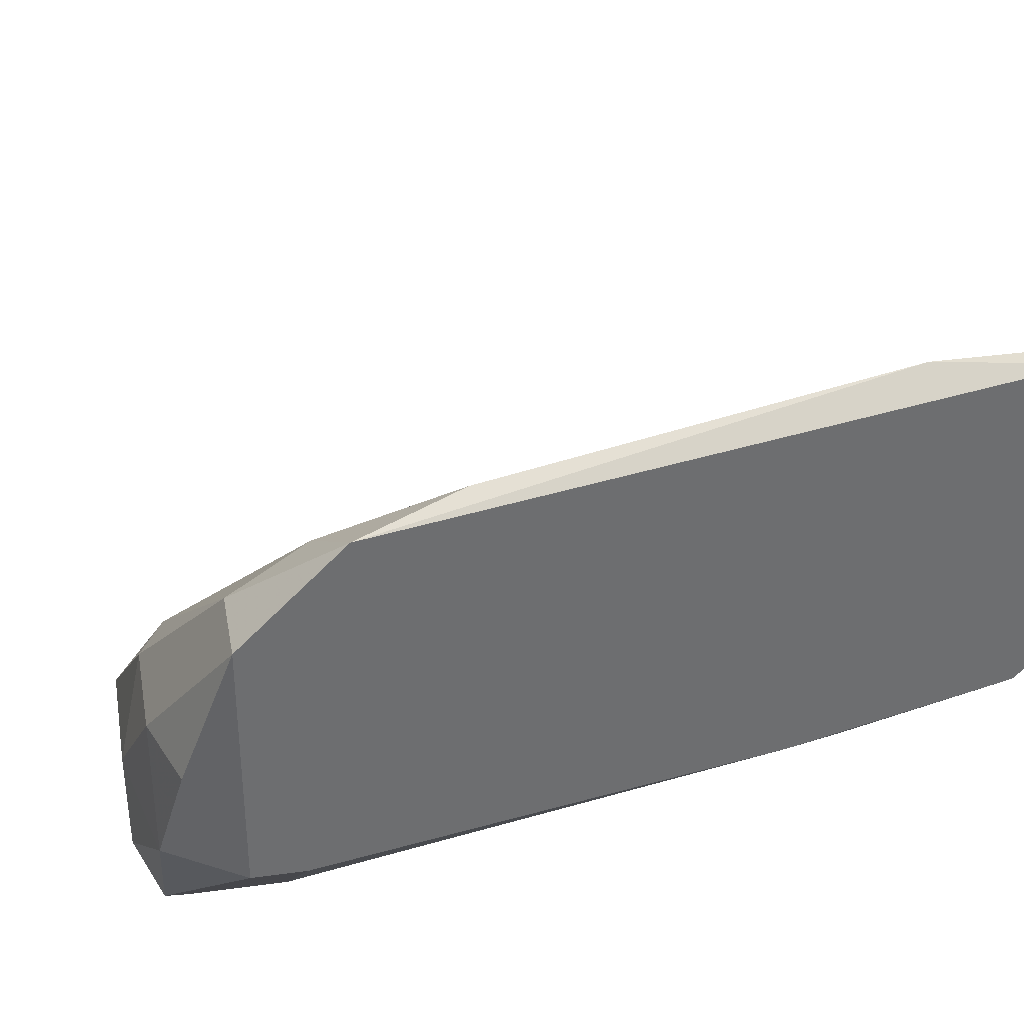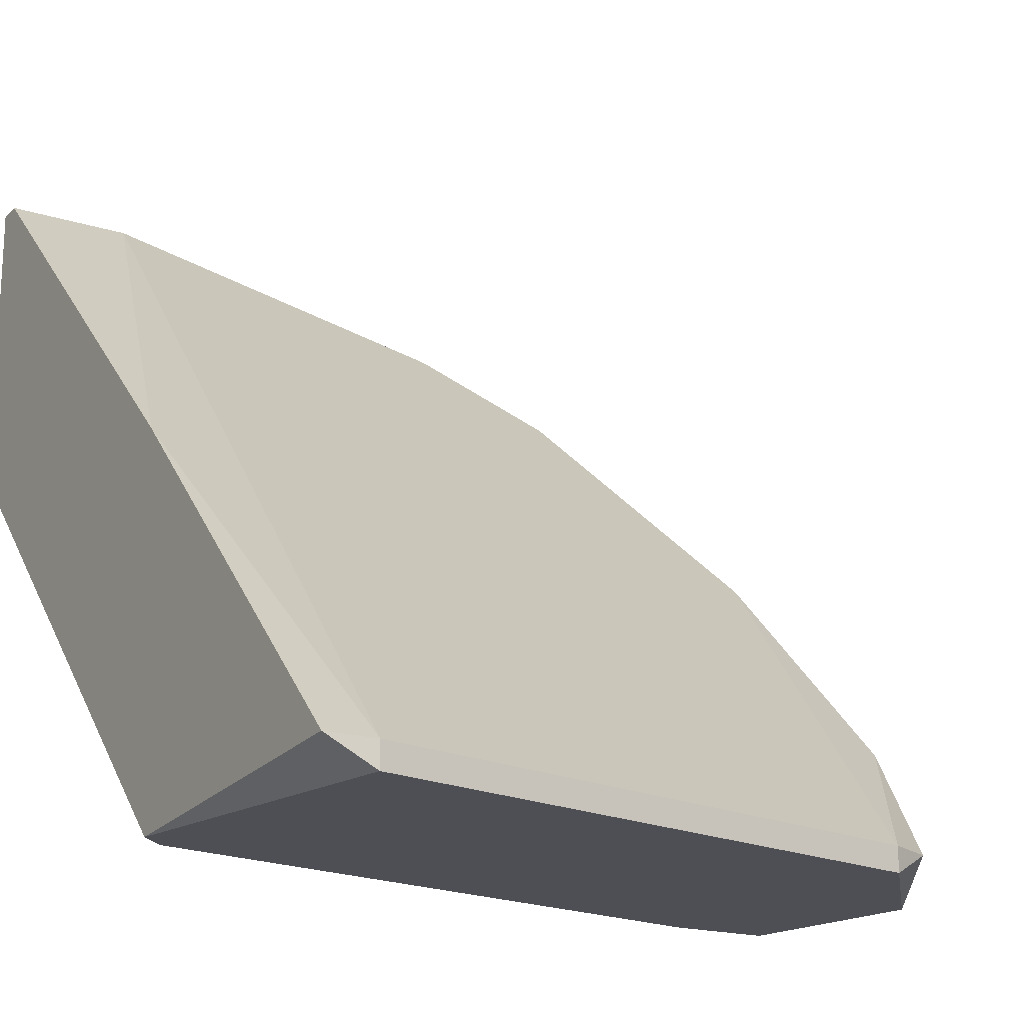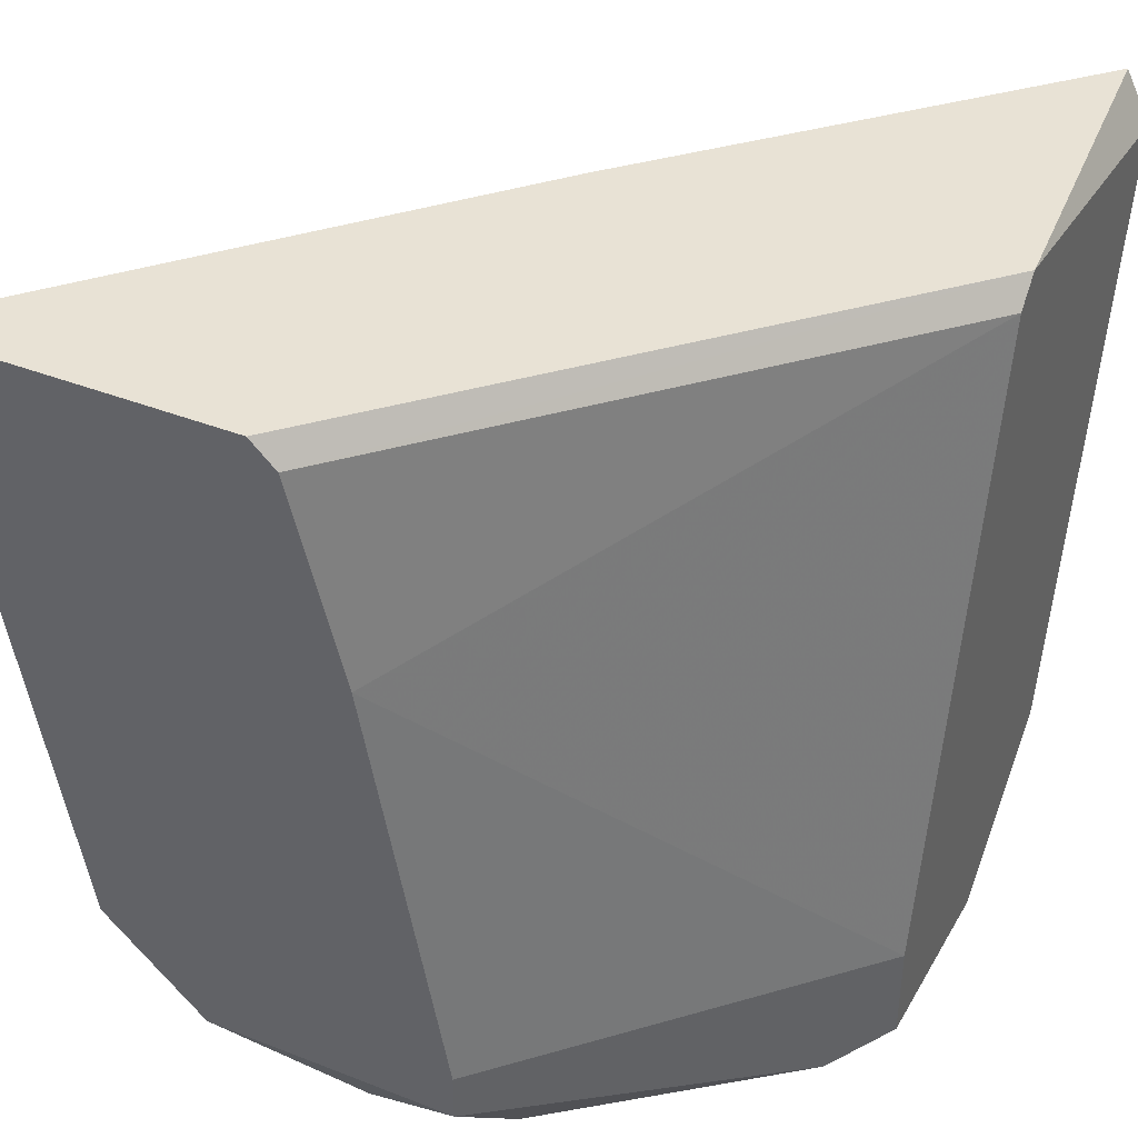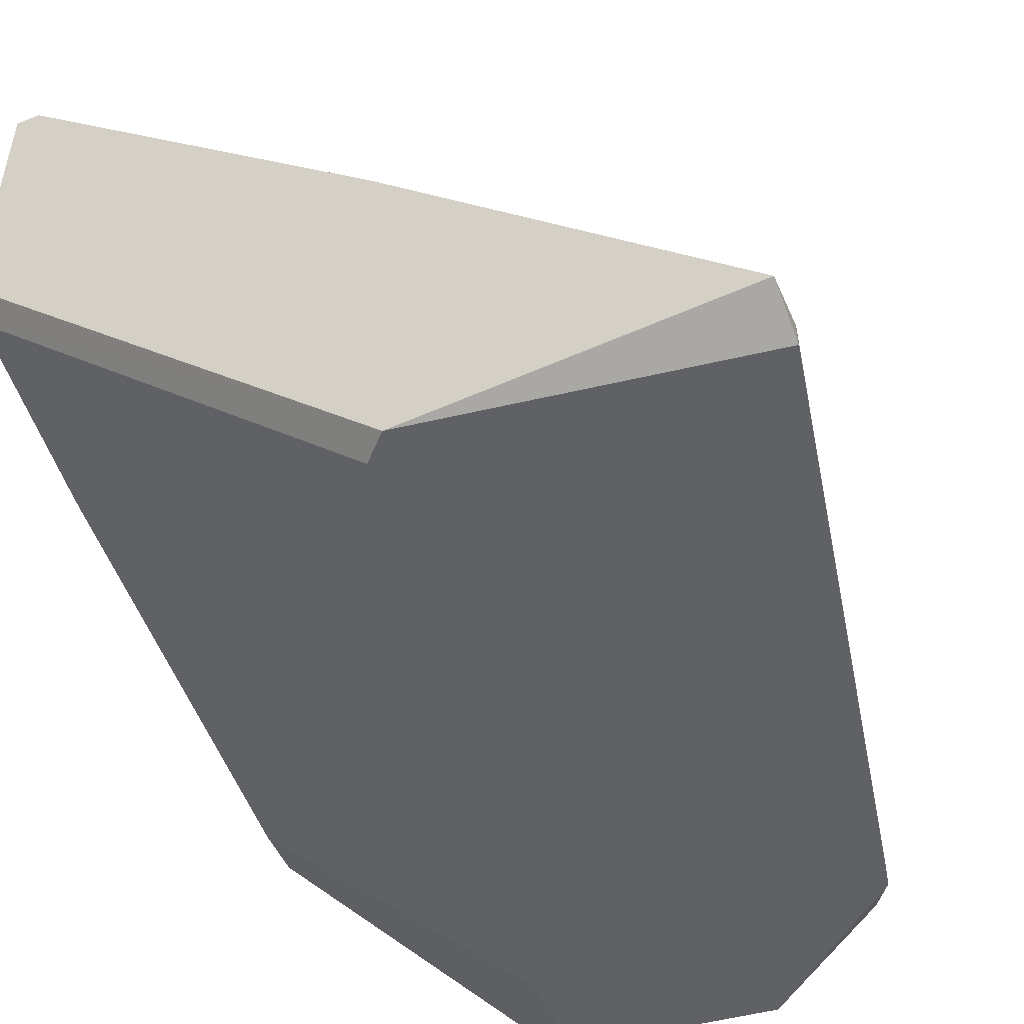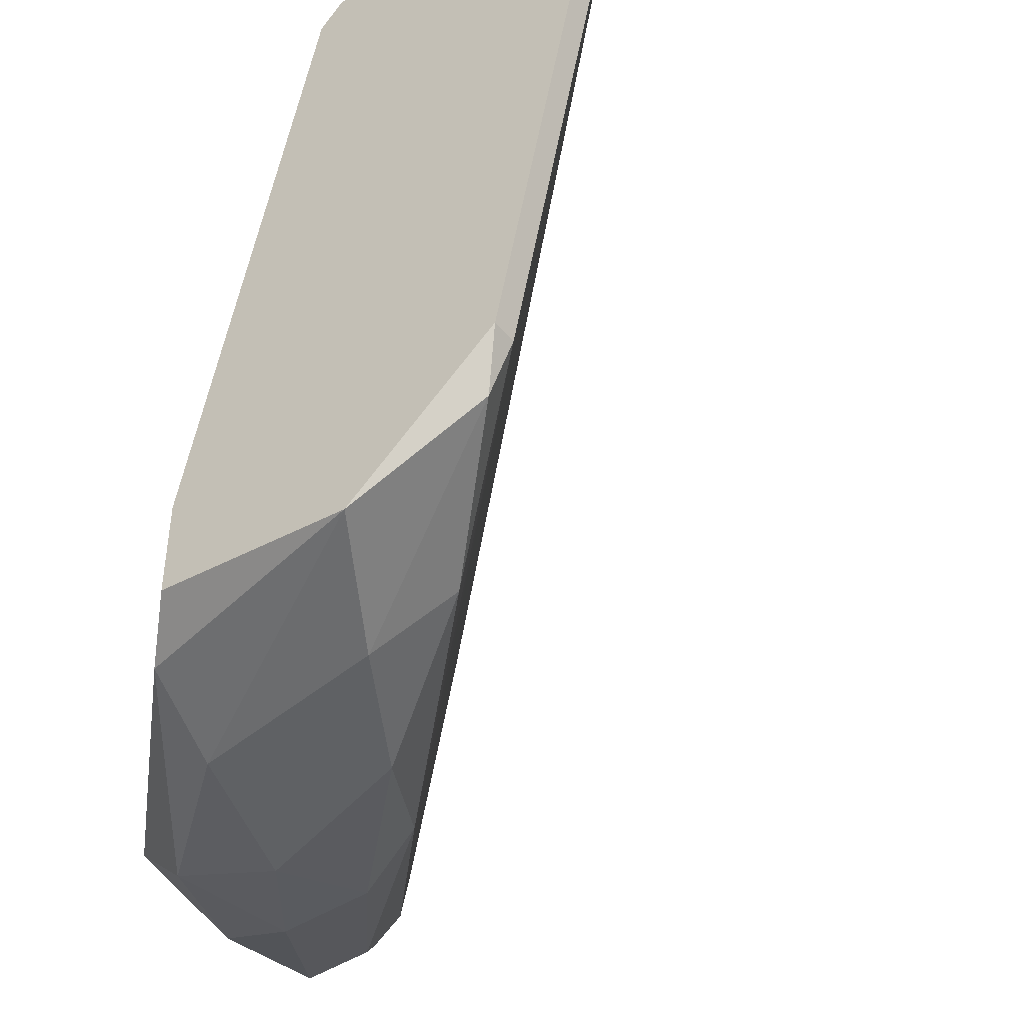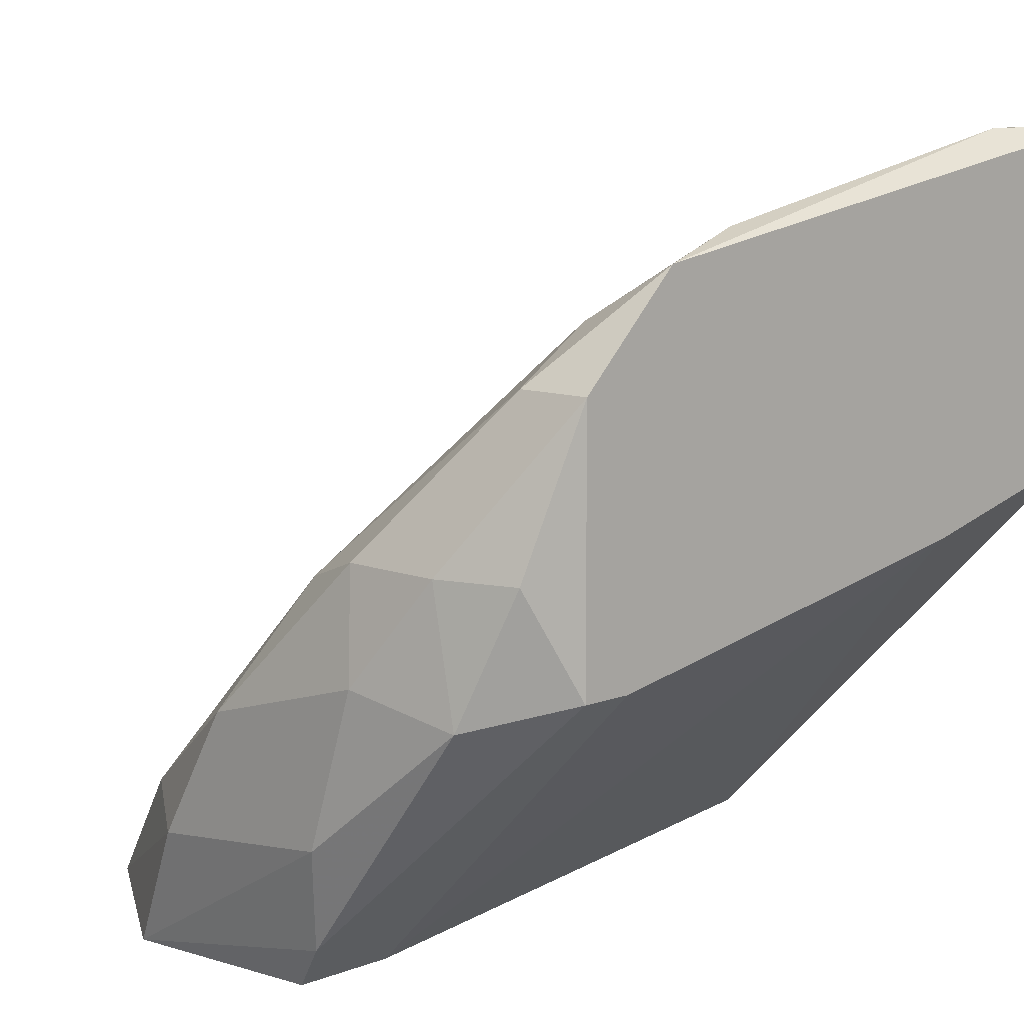
<metadata>
{"format":"obj","ext":"obj","renderer":"f3d","projection":"perspective","resolution":1024,"background":"white","views":[{"elev":36.2,"azim":79.8,"up":"+Z"},{"elev":-18.3,"azim":-121.1,"up":"+Z"},{"elev":40.7,"azim":115.6,"up":"+Y"},{"elev":-50.4,"azim":-156.7,"up":"+Z"},{"elev":-45.8,"azim":-143.3,"up":"+Y"},{"elev":9.7,"azim":45.3,"up":"+Z"}]}
</metadata>
<code>
v 0.01502 -0.005442 -0.009447
v 0.01502 -0.0044 0.00614
v 0.01502 -0.03765 -0.00425
v 0.0254 -0.03765 0.003025
v 0.02228 -0.03661 -0.007366
v 0.03164 -0.0044 0.02173
v 0.03164 -0.03557 0.007178
v 0.03164 -0.009598 0.02173
v 0.03164 -0.02518 0.01861
v 0.0119 -0.03557 -0.00321
v 0.0119 -0.03661 -0.009447
v 0.005666 -0.03142 -0.008406
v 0.005666 -0.03142 -0.009447
v 0.02332 -0.03765 -0.00321
v 0.02021 -0.03557 -0.009447
v 0.02021 -0.03142 -0.009447
v 0.02124 -0.03557 0.00614
v 0.02956 -0.0335 0.01341
v 0.02956 -0.03661 0.001984
v 0.02956 -0.03038 0.01549
v 0.006706 -0.0335 -0.008406
v 0.00047 -0.0044 -0.008406
v 0.00047 -0.00648 -0.008406
v 0.00047 -0.00648 -0.009447
v 0.03268 -0.02934 0.01757
v 0.03268 -0.005442 0.008215
v 0.03268 -0.0335 0.01341
v 0.03268 -0.0335 0.003025
v 0.03268 -0.0044 0.02173
v 0.03268 -0.0044 0.009256
v 0.03268 -0.03142 0.003025
v 0.03268 -0.01375 0.00614
v 0.01813 -0.03765 0.000947
v 0.02436 -0.03661 0.007178
v 0.02852 -0.03661 0.007178
v 0.01398 -0.0044 -0.009447
f 19 7 35
f 24 1 15
f 24 23 22
f 6 30 22
f 28 30 27
f 24 15 11
f 30 28 32
f 23 9 8
f 15 1 16
f 28 15 16
f 1 32 16
f 30 6 29
f 27 30 29
f 6 8 29
f 1 24 36
f 24 22 36
f 22 30 36
f 9 23 20
f 23 24 12
f 21 10 12
f 20 23 12
f 24 11 13
f 11 21 13
f 12 24 13
f 21 12 13
f 8 9 25
f 27 29 25
f 29 8 25
f 9 20 25
f 33 34 17
f 10 33 17
f 12 10 17
f 20 12 17
f 14 19 4
f 33 14 4
f 34 33 4
f 30 32 26
f 32 1 26
f 1 36 26
f 36 30 26
f 22 23 2
f 6 22 2
f 23 8 2
f 8 6 2
f 15 28 5
f 11 15 5
f 14 11 5
f 28 19 5
f 19 14 5
f 32 28 31
f 28 16 31
f 16 32 31
f 28 27 7
f 19 28 7
f 10 21 3
f 21 11 3
f 11 14 3
f 14 33 3
f 33 10 3
f 34 27 18
f 27 25 18
f 25 20 18
f 17 34 18
f 20 17 18
f 27 34 35
f 34 4 35
f 4 19 35
f 7 27 35

</code>
